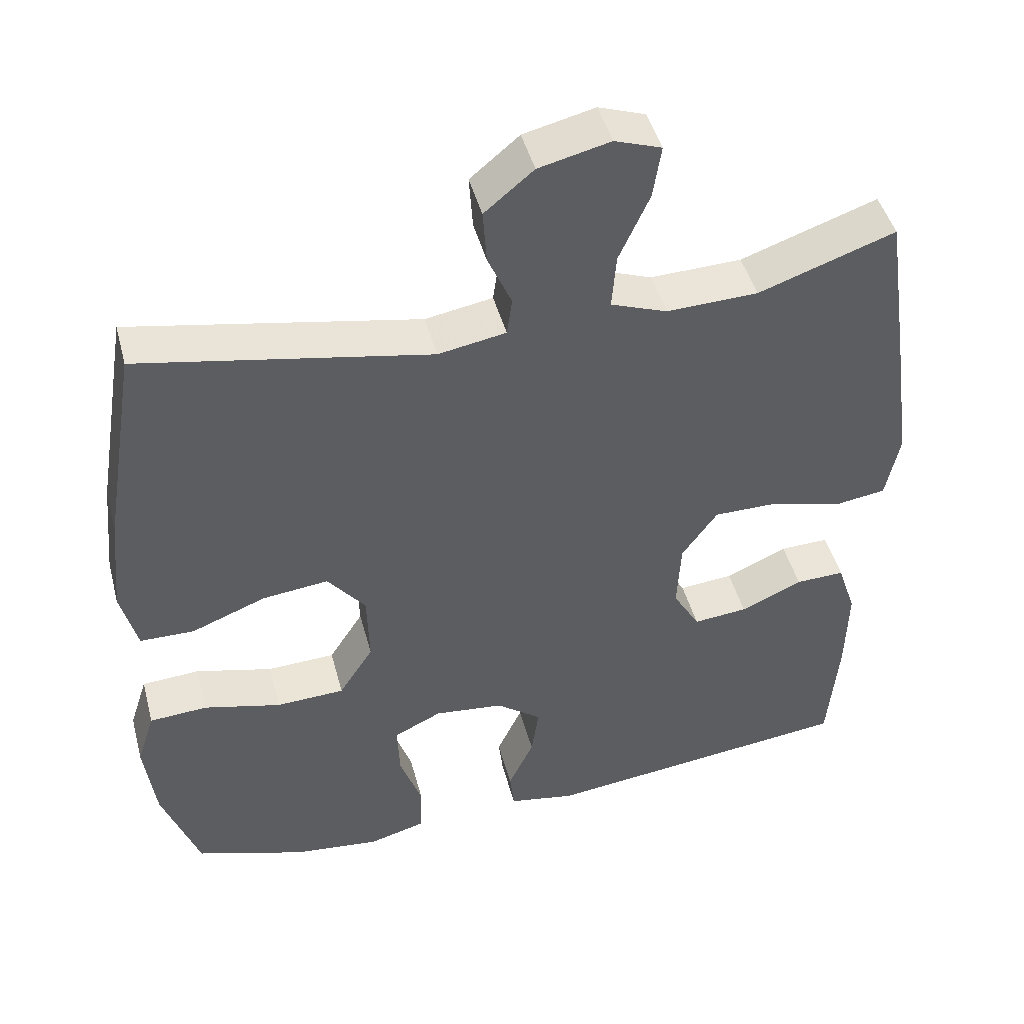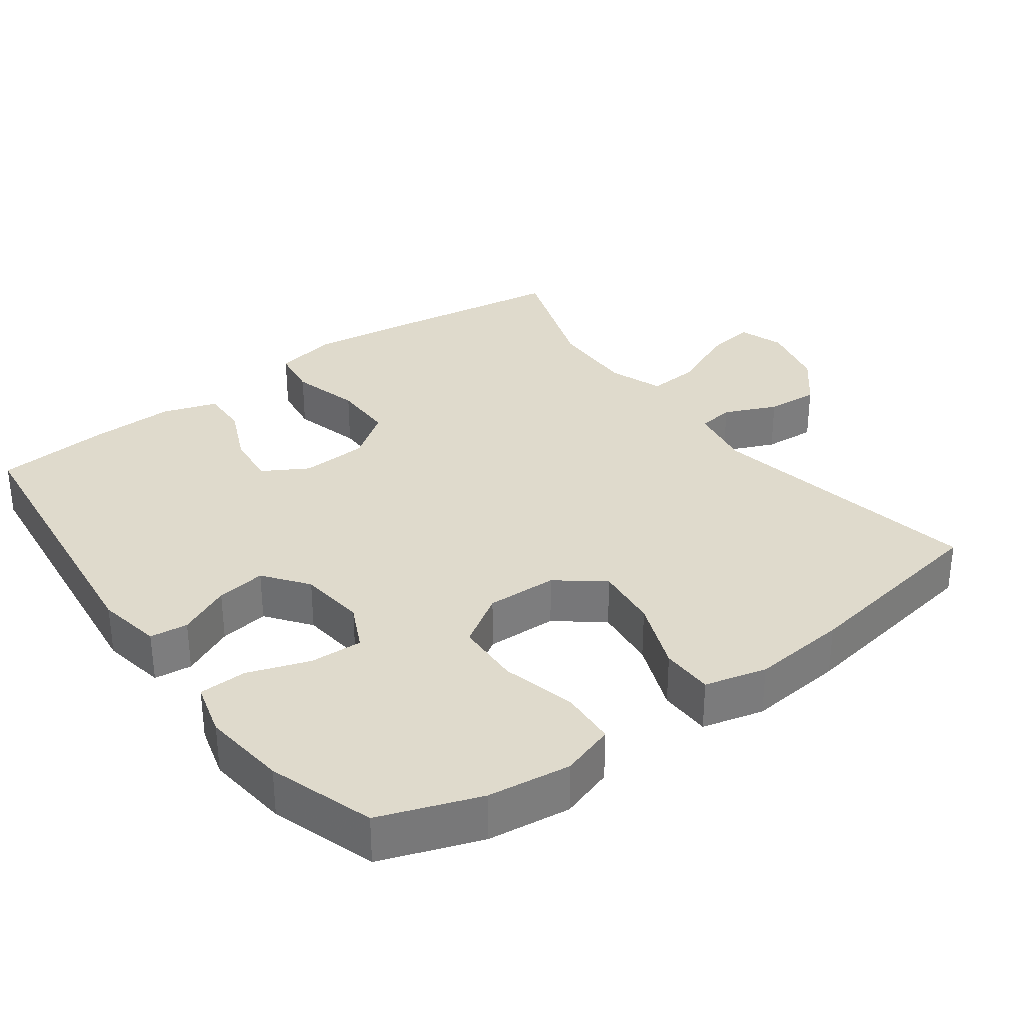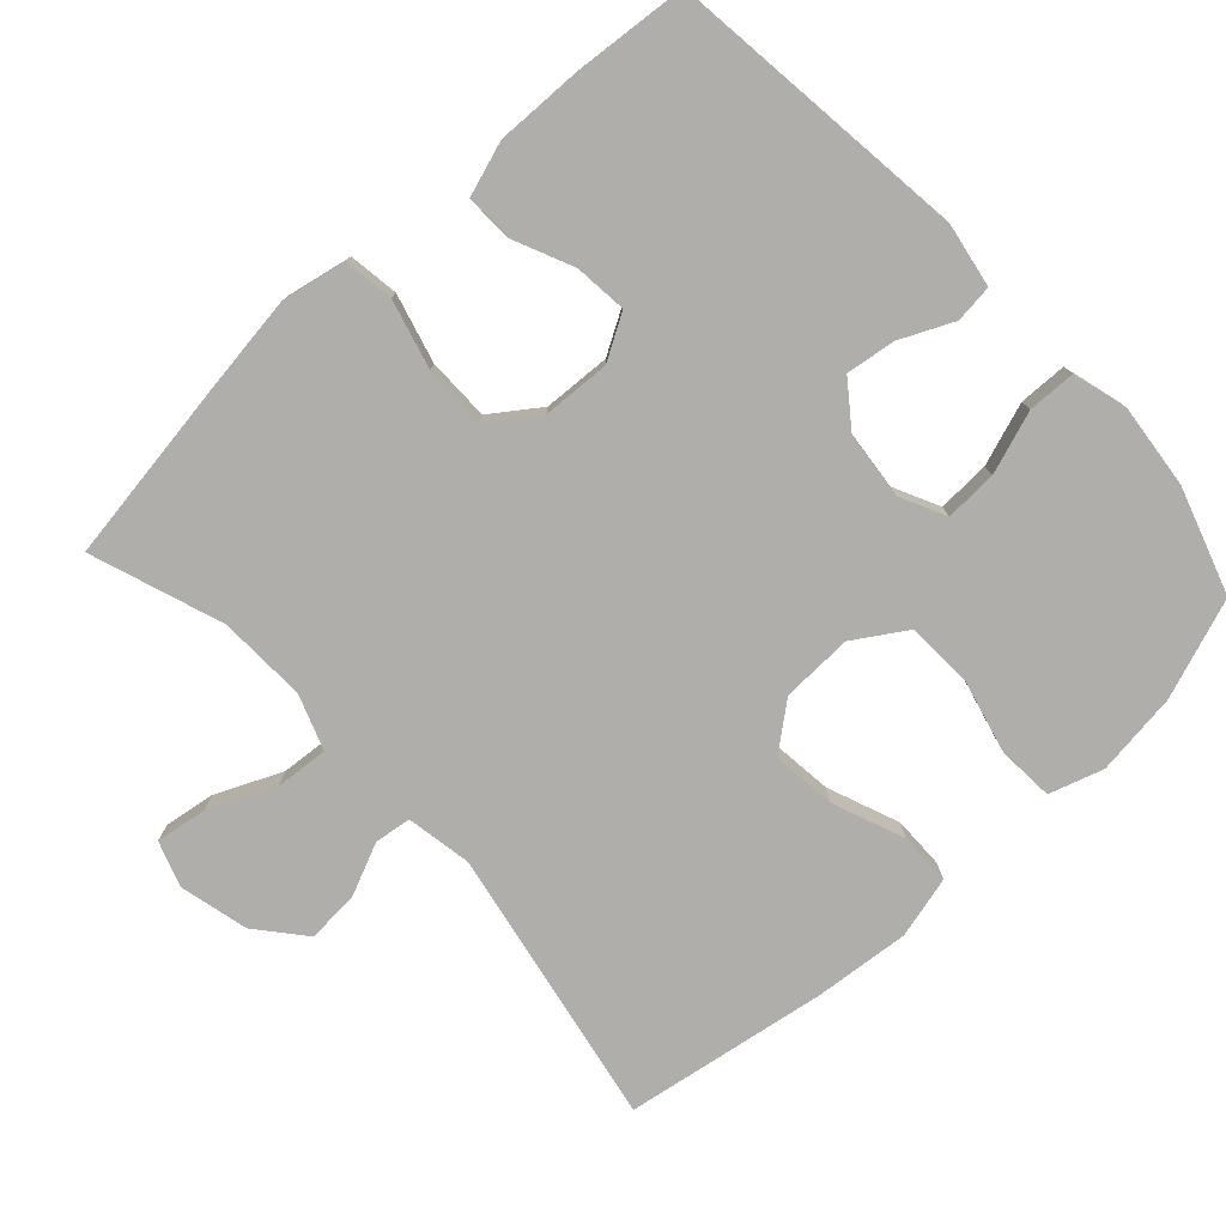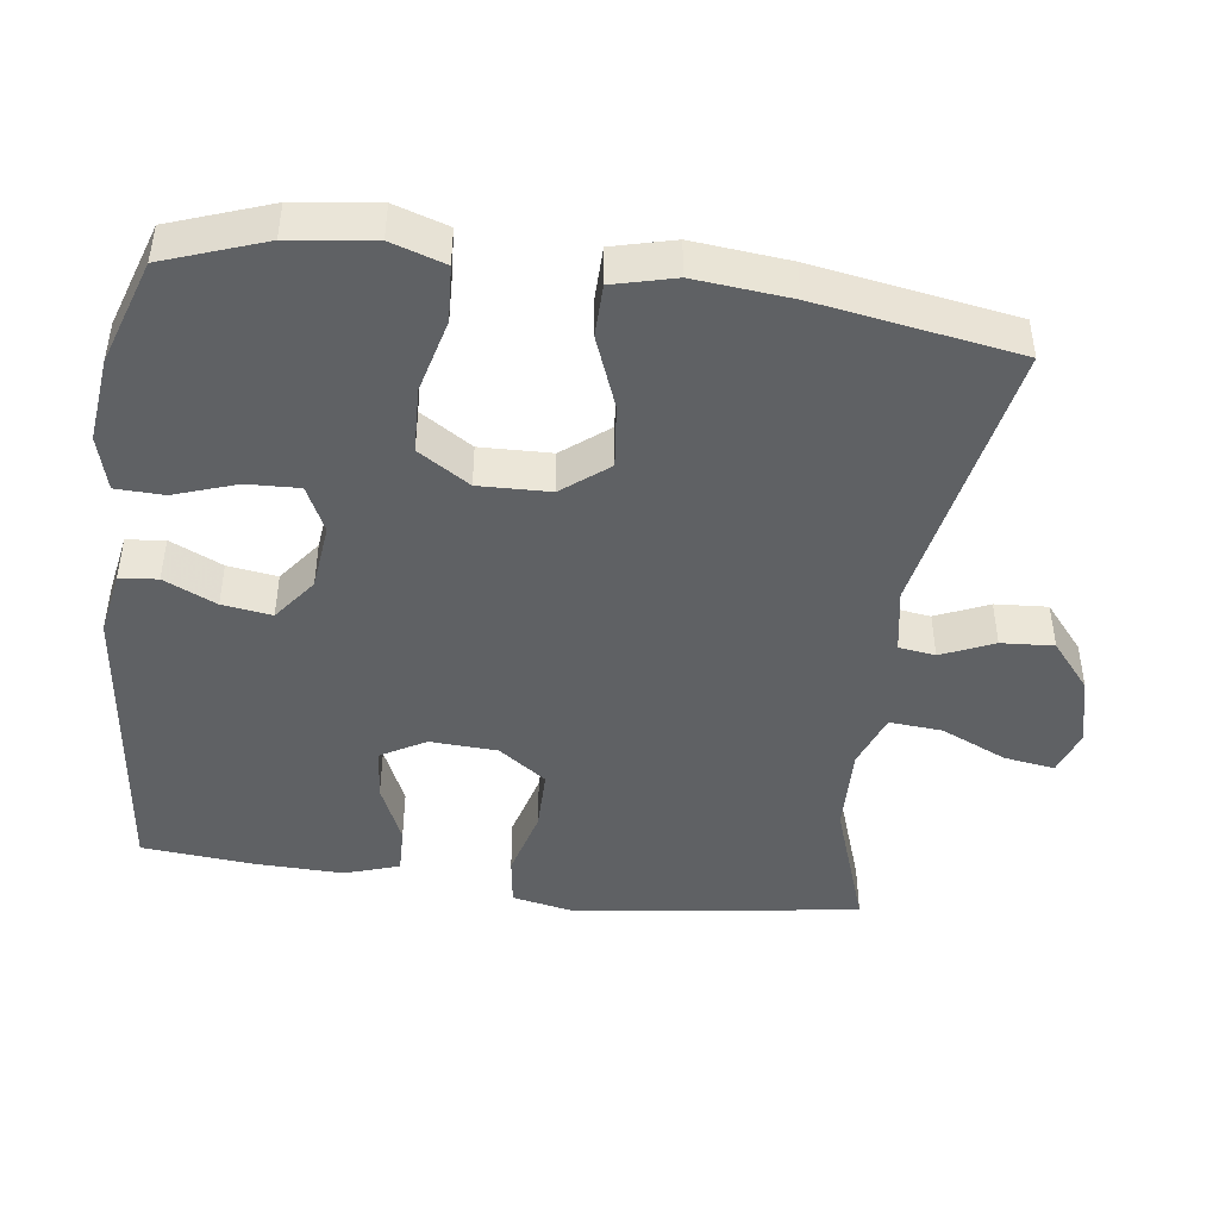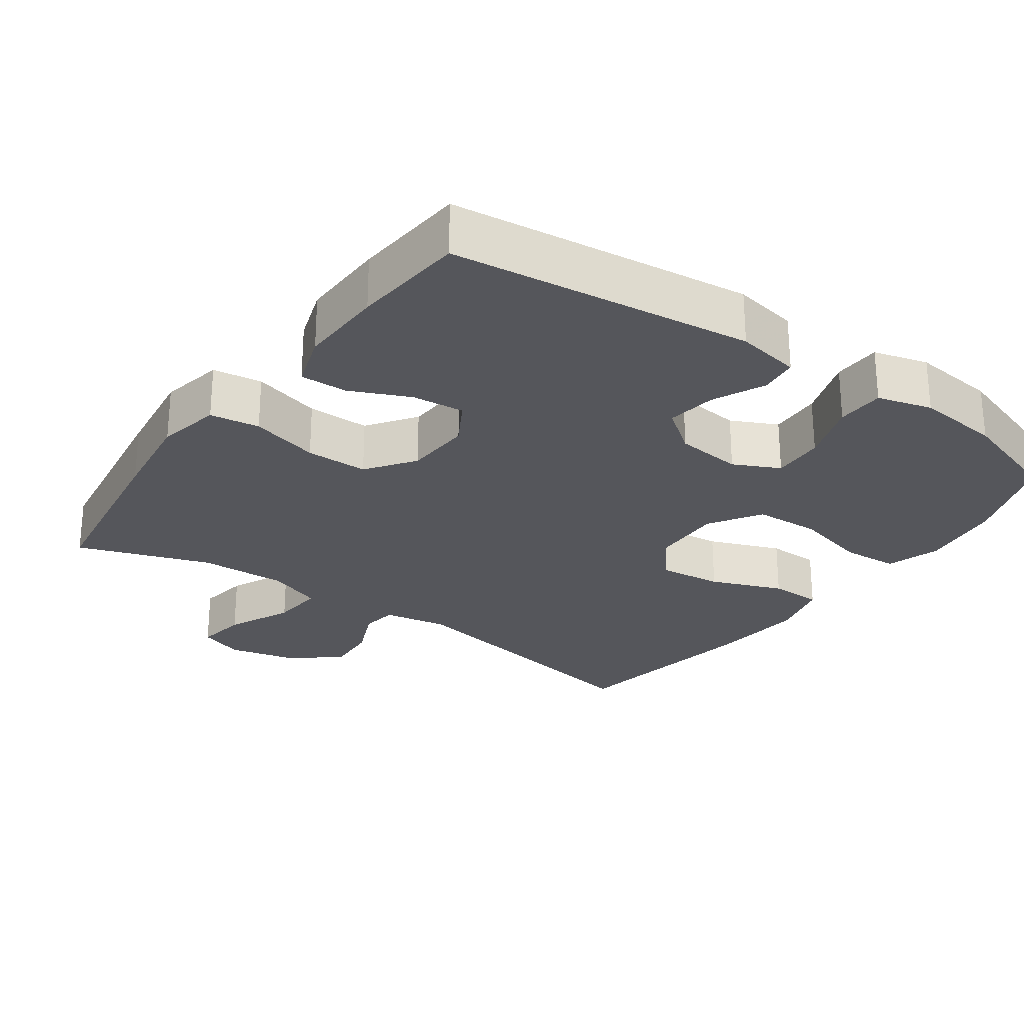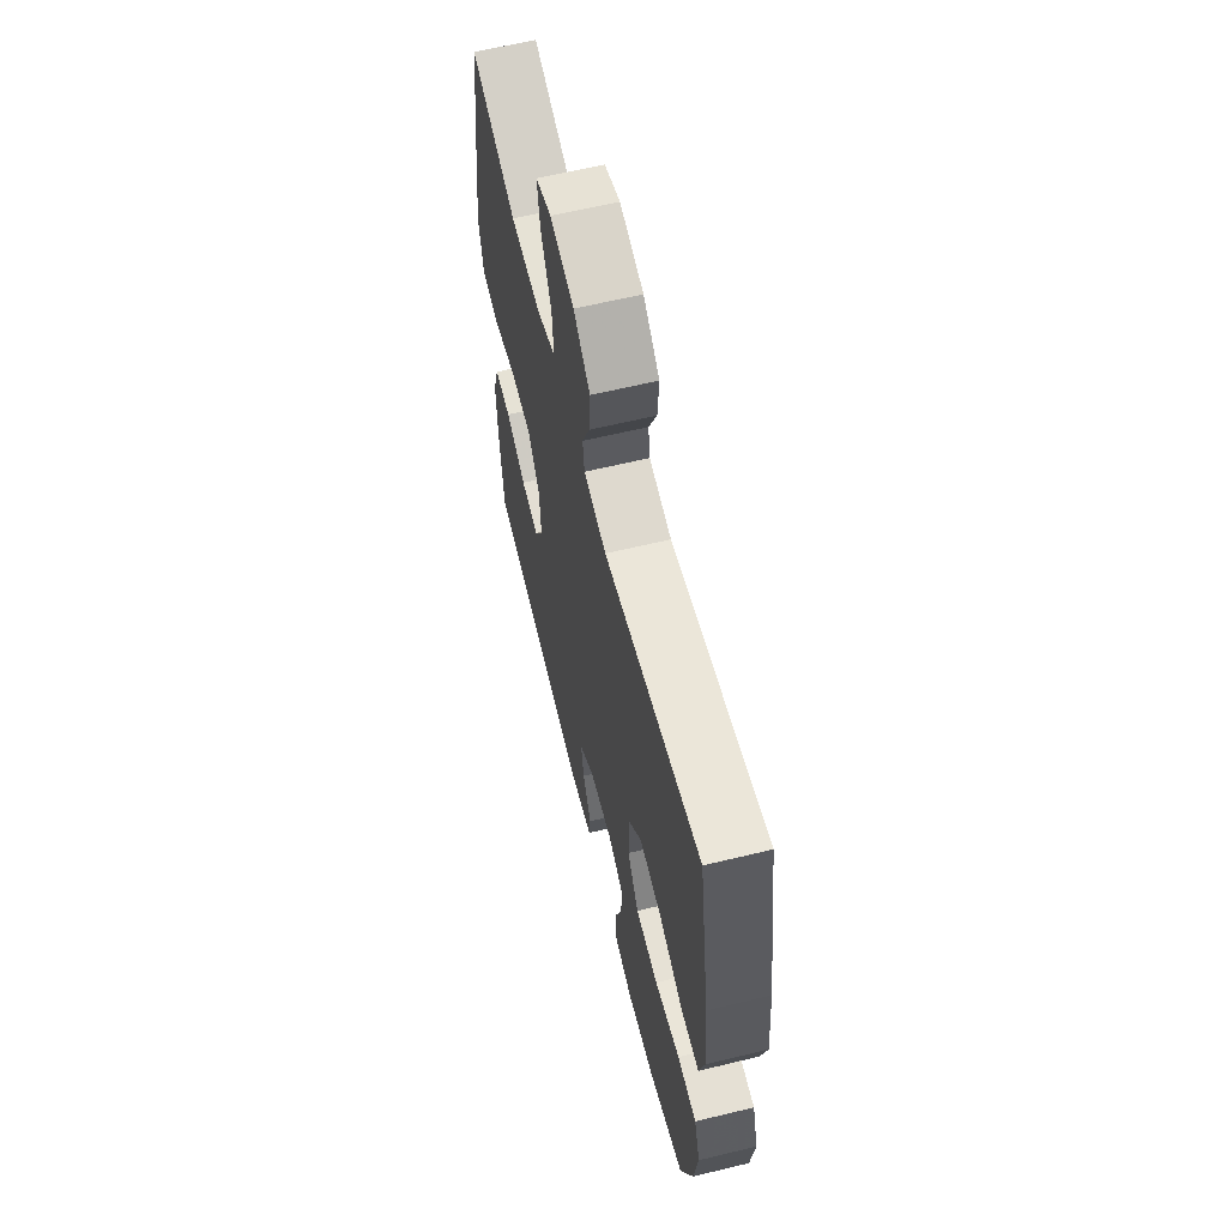
<metadata>
{"format":"obj","ext":"obj","renderer":"f3d","projection":"perspective","resolution":1024,"background":"white","views":[{"elev":45.7,"azim":-14.7,"up":"+Z"},{"elev":32.5,"azim":-126.4,"up":"+Y"},{"elev":-77.7,"azim":132.7,"up":"+Y"},{"elev":-45.4,"azim":-97.7,"up":"+Y"},{"elev":-26.2,"azim":144.5,"up":"+Y"},{"elev":62.4,"azim":-103.8,"up":"+Z"}]}
</metadata>
<code>
v 0.5 0.07 -0.5
v 0.08 0.07 -0.549
v -0.01 0.07 -0.533
v -0.016 0.07 -0.48
v 0.018 0.07 -0.407
v 0.028 0.07 -0.338
v -0.033 0.07 -0.292
v -0.126 0.07 -0.282
v -0.19 0.07 -0.313
v -0.187 0.07 -0.386
v -0.157 0.07 -0.473
v -0.159 0.07 -0.54
v -0.235 0.07 -0.561
v -0.353 0.07 -0.548
v -0.5 0.07 -0.5
v -0.55 0.07 -0.361
v -0.565 0.07 -0.245
v -0.541 0.07 -0.17
v -0.463 0.07 -0.165
v -0.359 0.07 -0.191
v -0.267 0.07 -0.187
v -0.221 0.07 -0.115
v -0.224 0.07 -0.016
v -0.275 0.07 0.048
v -0.364 0.07 0.038
v -0.464 0.07 -0.001
v -0.537 0.07 0
v -0.559 0.07 0.086
v -0.546 0.07 0.22
v -0.5 0.07 0.5
v -0.111 0.07 0.427
v -0.02 0.07 0.443
v -0.013 0.07 0.494
v -0.045 0.07 0.567
v -0.05 0.07 0.64
v 0.016 0.07 0.695
v 0.112 0.07 0.718
v 0.175 0.07 0.696
v 0.164 0.07 0.625
v 0.123 0.07 0.534
v 0.117 0.07 0.46
v 0.193 0.07 0.432
v 0.316 0.07 0.436
v 0.5 0.07 0.5
v 0.539 0.07 0.238
v 0.557 0.07 0.105
v 0.539 0.07 0.016
v 0.47 0.07 0.006
v 0.374 0.07 0.032
v 0.287 0.07 0.032
v 0.239 0.07 -0.035
v 0.234 0.07 -0.129
v 0.27 0.07 -0.191
v 0.343 0.07 -0.184
v 0.426 0.07 -0.147
v 0.492 0.07 -0.145
v 0.517 0.07 -0.221
v 0.514 0.07 -0.341
v 0.5 0 -0.5
v 0.08 0 -0.549
v -0.01 0 -0.533
v -0.016 0 -0.48
v 0.018 0 -0.407
v 0.028 0 -0.338
v -0.033 0 -0.292
v -0.126 0 -0.282
v -0.19 0 -0.313
v -0.187 0 -0.386
v -0.157 0 -0.473
v -0.159 0 -0.54
v -0.235 0 -0.561
v -0.353 0 -0.548
v -0.5 0 -0.5
v -0.55 0 -0.361
v -0.565 0 -0.245
v -0.541 0 -0.17
v -0.463 0 -0.165
v -0.359 0 -0.191
v -0.267 0 -0.187
v -0.221 0 -0.115
v -0.224 0 -0.016
v -0.275 0 0.048
v -0.364 0 0.038
v -0.464 0 -0.001
v -0.537 0 0
v -0.559 0 0.086
v -0.546 0 0.22
v -0.5 0 0.5
v -0.111 0 0.427
v -0.02 0 0.443
v -0.013 0 0.494
v -0.045 0 0.567
v -0.05 0 0.64
v 0.016 0 0.695
v 0.112 0 0.718
v 0.175 0 0.696
v 0.164 0 0.625
v 0.123 0 0.534
v 0.117 0 0.46
v 0.193 0 0.432
v 0.316 0 0.436
v 0.5 0 0.5
v 0.539 0 0.238
v 0.557 0 0.105
v 0.539 0 0.016
v 0.47 0 0.006
v 0.374 0 0.032
v 0.287 0 0.032
v 0.239 0 -0.035
v 0.234 0 -0.129
v 0.27 0 -0.191
v 0.343 0 -0.184
v 0.426 0 -0.147
v 0.492 0 -0.145
v 0.517 0 -0.221
v 0.514 0 -0.341
f 3 4 5
f 2 3 5
f 1 2 5
f 58 1 5
f 57 58 5
f 56 57 5
f 55 56 5
f 54 55 5
f 53 54 5 6
f 52 53 6 7
f 51 52 7 8
f 50 51 8 9
f 47 48 49
f 46 47 49
f 45 46 49
f 44 45 49
f 43 44 49
f 42 43 49 50
f 41 42 50 9
f 38 39 40
f 37 38 40
f 36 37 40
f 35 36 40
f 34 35 40
f 33 34 40
f 32 33 40 41
f 31 32 41 9
f 29 30 31
f 28 29 31
f 27 28 31
f 26 27 31
f 25 26 31
f 24 25 31
f 23 24 31
f 22 23 31 9
f 18 19 20
f 17 18 20
f 16 17 20
f 15 16 20
f 14 15 20
f 13 14 20
f 12 13 20
f 11 12 20
f 10 11 20
f 10 20 21
f 9 10 21 22
f 63 62 61
f 63 61 60
f 63 60 59
f 63 59 116
f 63 116 115
f 63 115 114
f 63 114 113
f 63 113 112
f 64 63 112 111
f 65 64 111 110
f 66 65 110 109
f 67 66 109 108
f 107 106 105
f 107 105 104
f 107 104 103
f 107 103 102
f 107 102 101
f 108 107 101 100
f 67 108 100 99
f 98 97 96
f 98 96 95
f 98 95 94
f 98 94 93
f 98 93 92
f 98 92 91
f 99 98 91 90
f 67 99 90 89
f 89 88 87
f 89 87 86
f 89 86 85
f 89 85 84
f 89 84 83
f 89 83 82
f 89 82 81
f 67 89 81 80
f 78 77 76
f 78 76 75
f 78 75 74
f 78 74 73
f 78 73 72
f 78 72 71
f 78 71 70
f 78 70 69
f 78 69 68
f 79 78 68
f 80 79 68 67
f 1 59 60 2
f 2 60 61 3
f 3 61 62 4
f 4 62 63 5
f 5 63 64 6
f 6 64 65 7
f 7 65 66 8
f 8 66 67 9
f 9 67 68 10
f 10 68 69 11
f 11 69 70 12
f 12 70 71 13
f 13 71 72 14
f 14 72 73 15
f 15 73 74 16
f 16 74 75 17
f 17 75 76 18
f 18 76 77 19
f 19 77 78 20
f 20 78 79 21
f 21 79 80 22
f 22 80 81 23
f 23 81 82 24
f 24 82 83 25
f 25 83 84 26
f 26 84 85 27
f 27 85 86 28
f 28 86 87 29
f 29 87 88 30
f 30 88 89 31
f 31 89 90 32
f 32 90 91 33
f 33 91 92 34
f 34 92 93 35
f 35 93 94 36
f 36 94 95 37
f 37 95 96 38
f 38 96 97 39
f 39 97 98 40
f 40 98 99 41
f 41 99 100 42
f 42 100 101 43
f 43 101 102 44
f 44 102 103 45
f 45 103 104 46
f 46 104 105 47
f 47 105 106 48
f 48 106 107 49
f 49 107 108 50
f 50 108 109 51
f 51 109 110 52
f 52 110 111 53
f 53 111 112 54
f 54 112 113 55
f 55 113 114 56
f 56 114 115 57
f 57 115 116 58
f 58 116 59 1

</code>
